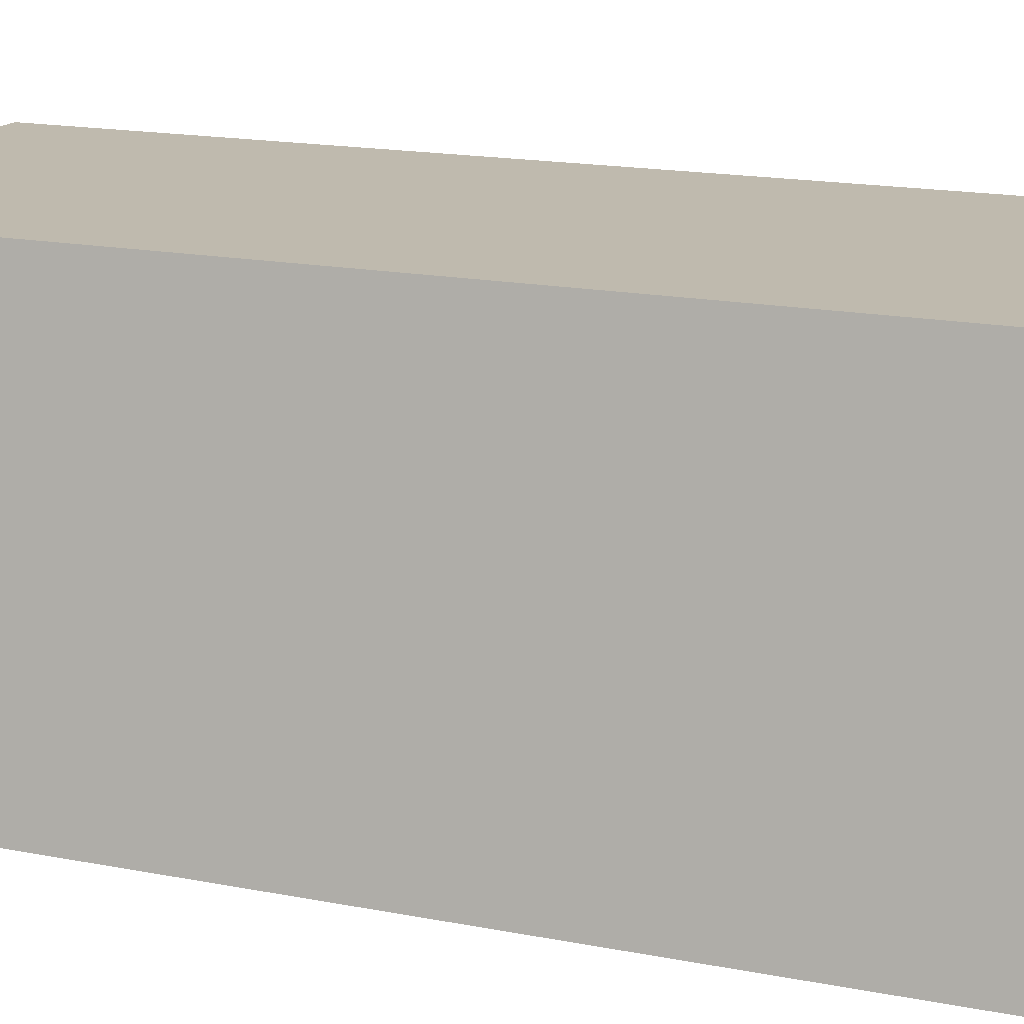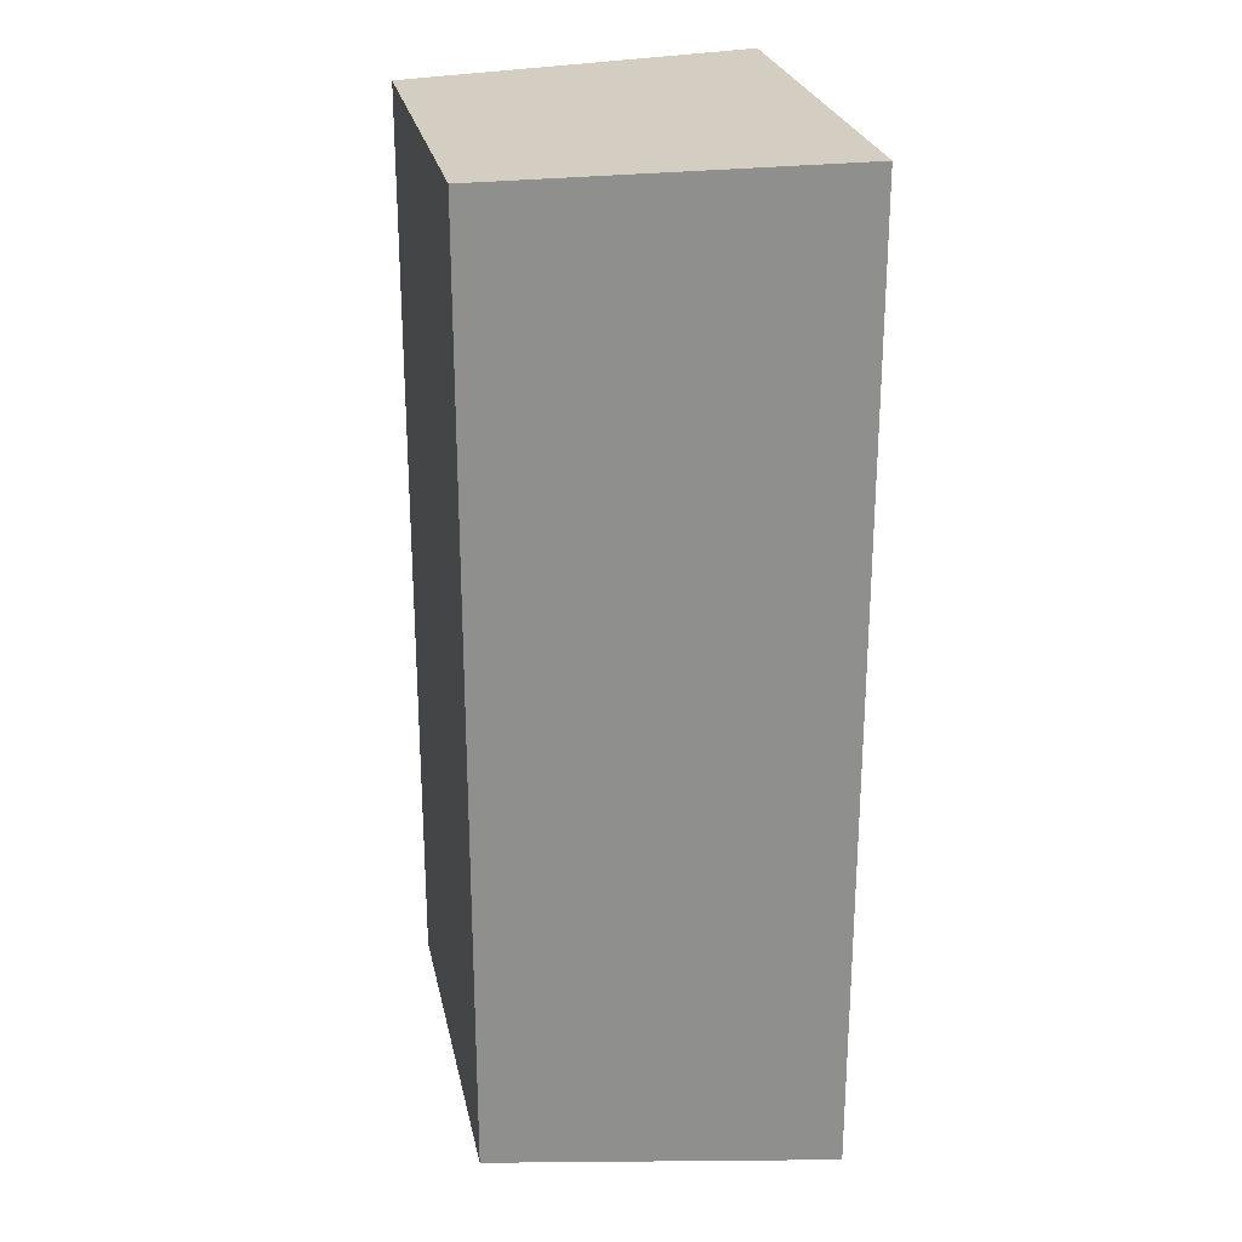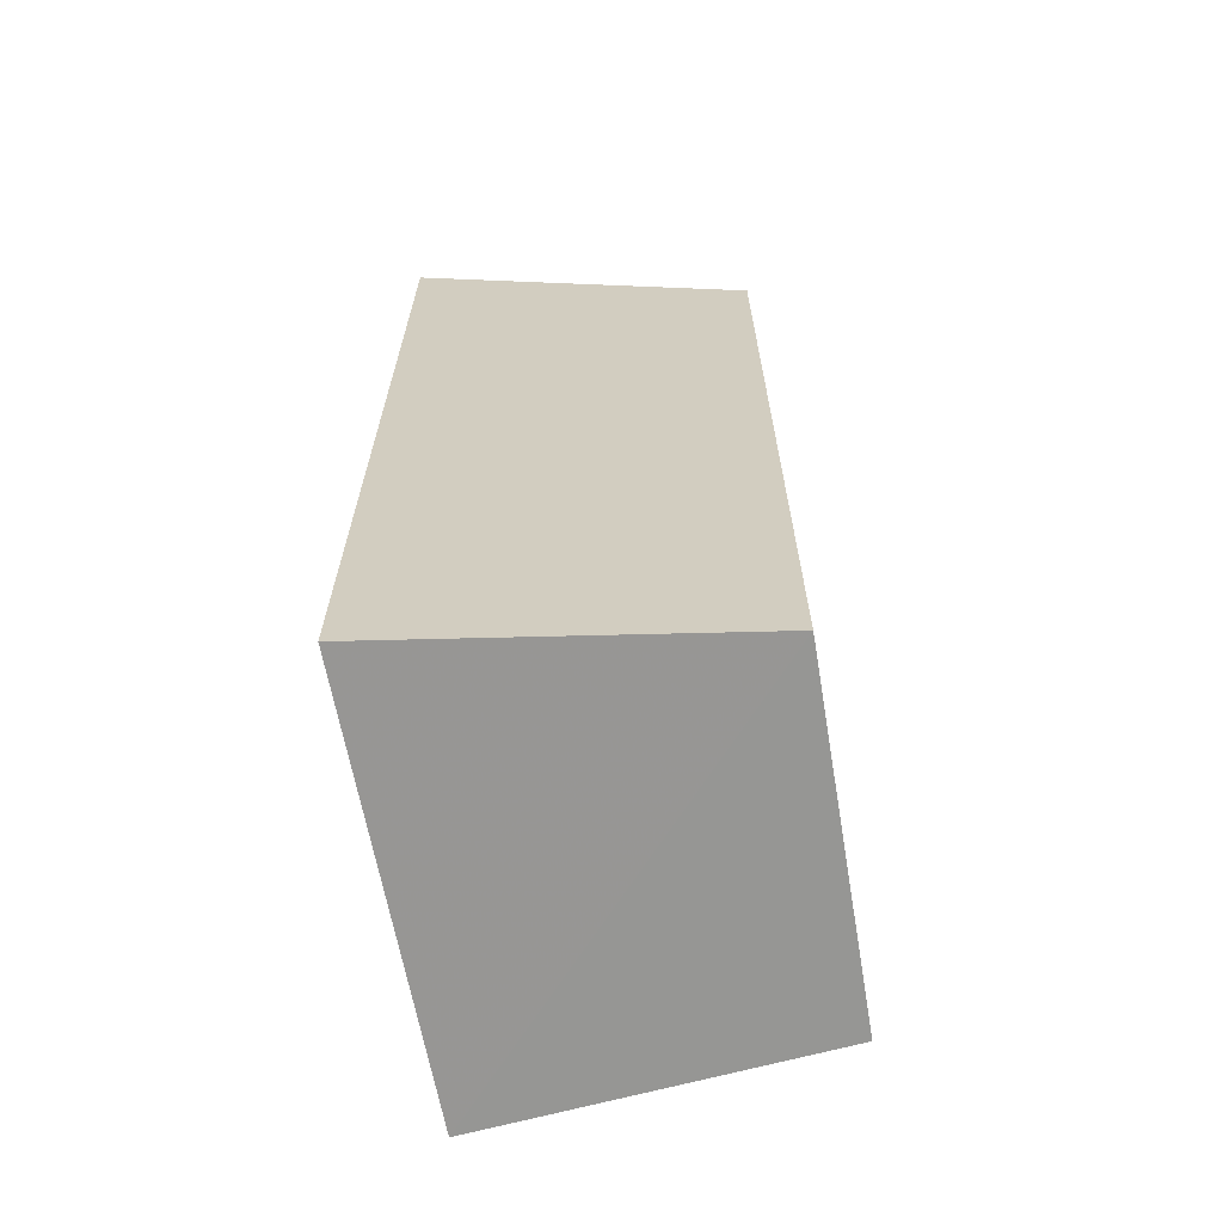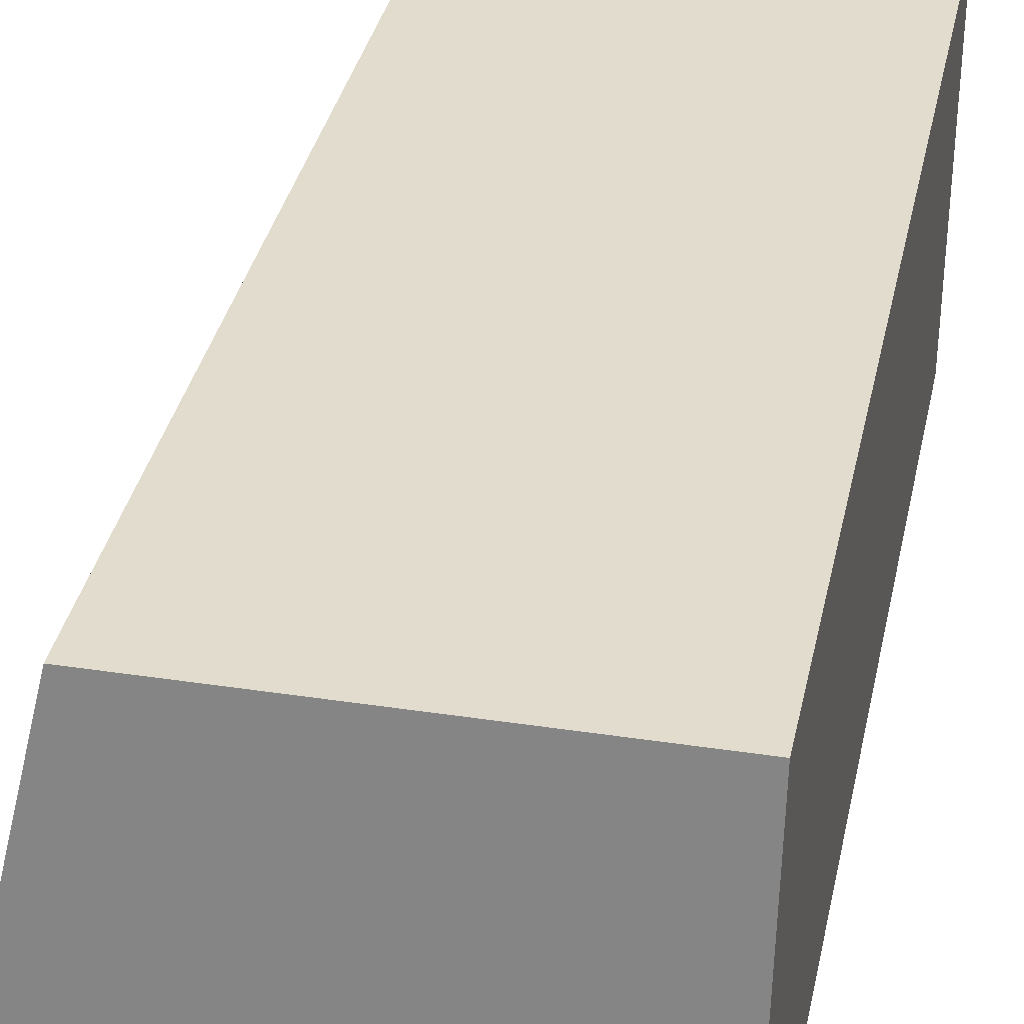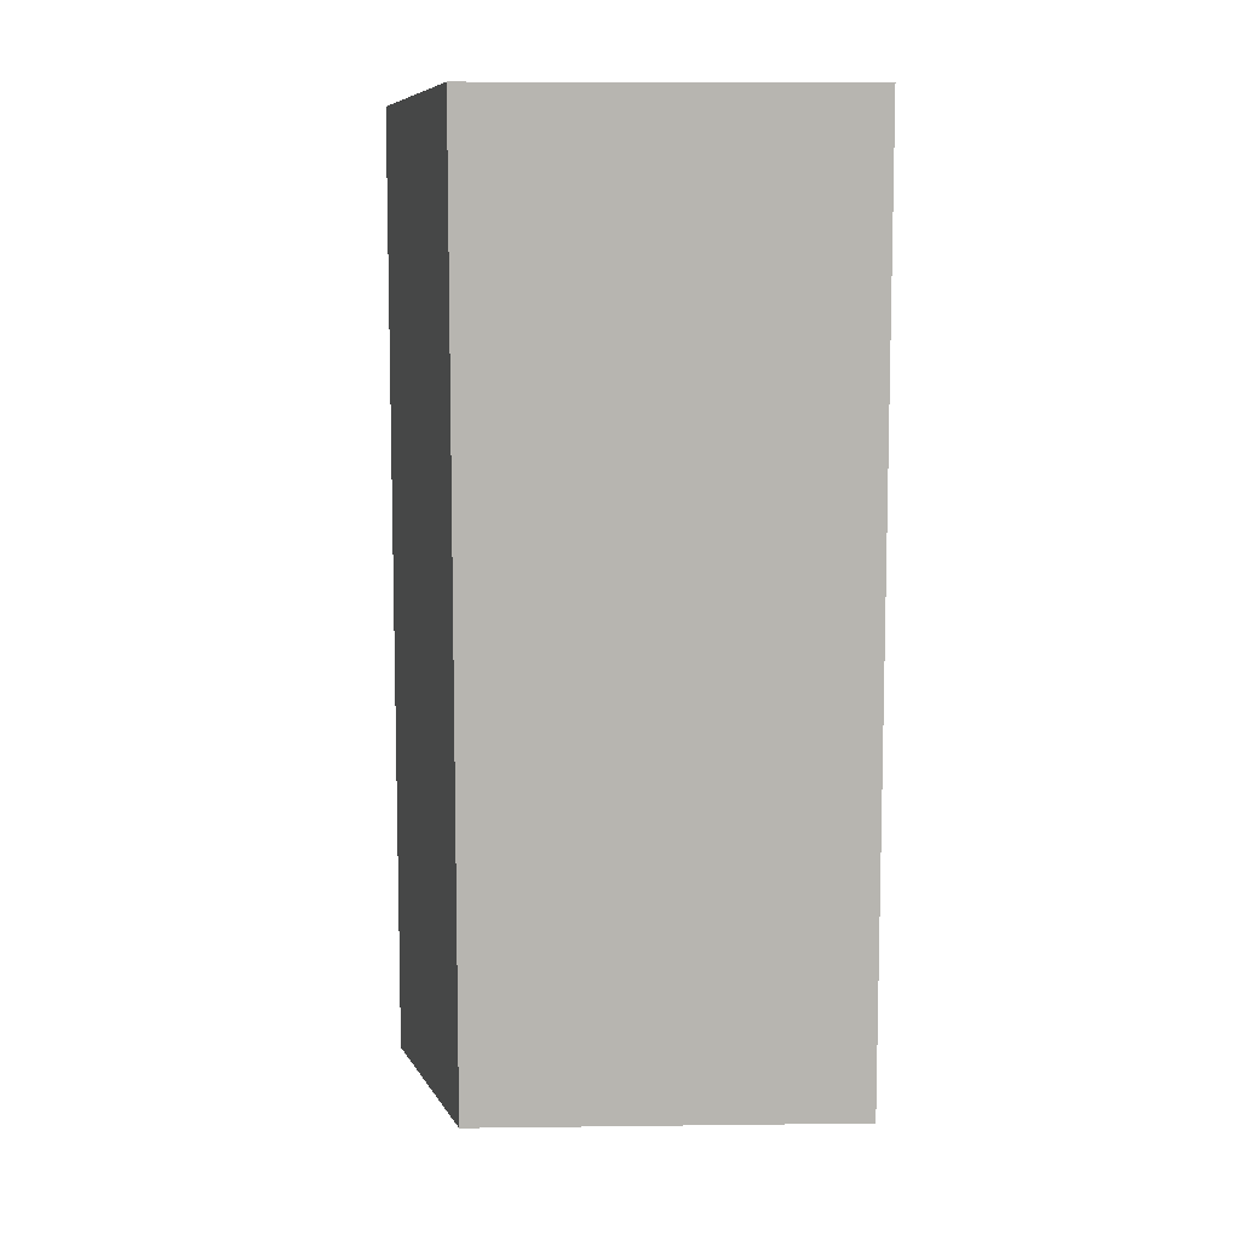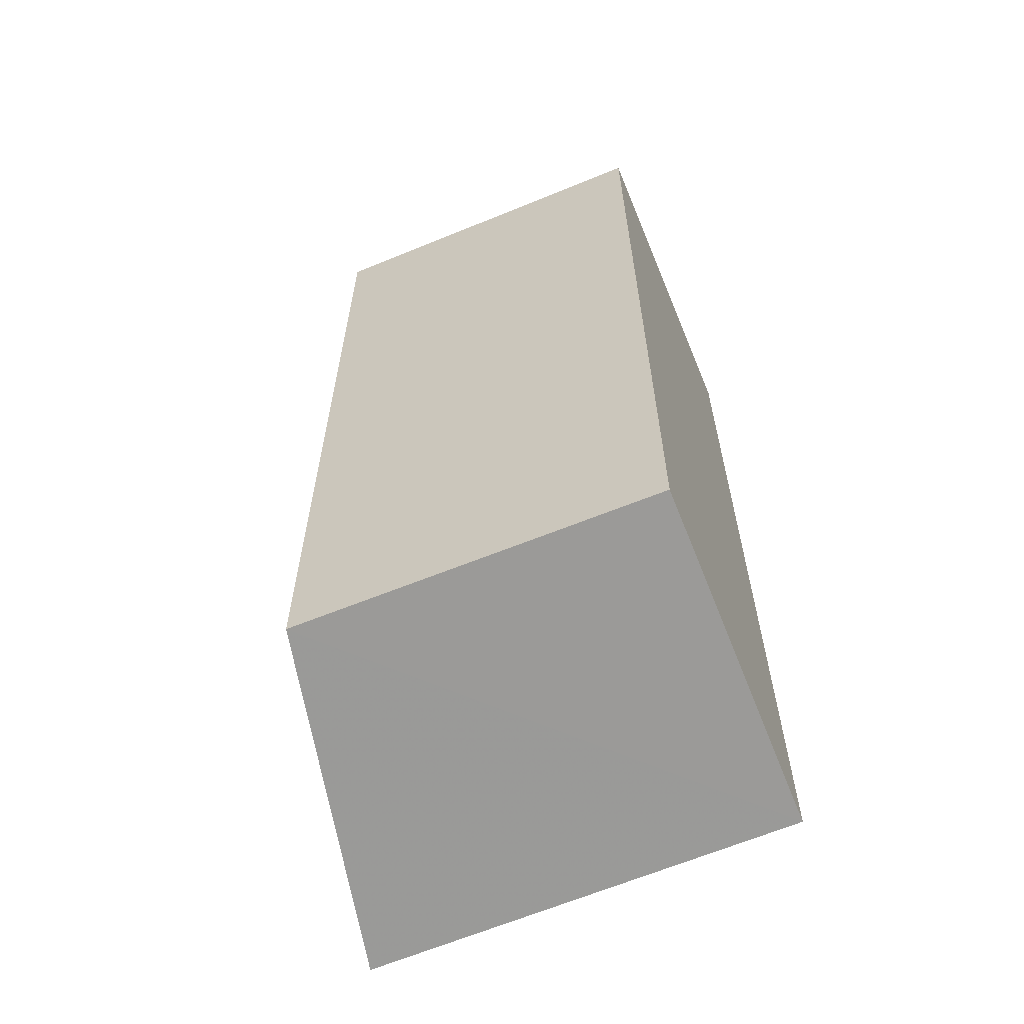
<metadata>
{"format":"obj","ext":"obj","renderer":"f3d","projection":"perspective","resolution":1024,"background":"white","views":[{"elev":15.5,"azim":113.3,"up":"+Y"},{"elev":25.1,"azim":-101.6,"up":"+Z"},{"elev":-65.9,"azim":99.5,"up":"+Z"},{"elev":34.6,"azim":-168.4,"up":"+Y"},{"elev":9.3,"azim":178.2,"up":"+Z"},{"elev":-62.0,"azim":-157.4,"up":"+Z"}]}
</metadata>
<code>
v 0.0376 -0.004501 0.01216
v 0.03903 -0.01133 0.01216
v 0.03903 -0.01133 -0.006298
v 0.03044 -0.004501 -0.005298
v 0.03046 -0.01117 0.01216
v 0.0376 -0.004501 -0.005298
v 0.03044 -0.004501 0.01216
v 0.03046 -0.01117 -0.006298
f 1 2 3
f 5 3 2
f 6 1 3
f 6 4 1
f 7 1 4
f 7 4 5
f 7 5 2
f 7 2 1
f 8 5 4
f 8 3 5
f 8 6 3
f 8 4 6

</code>
